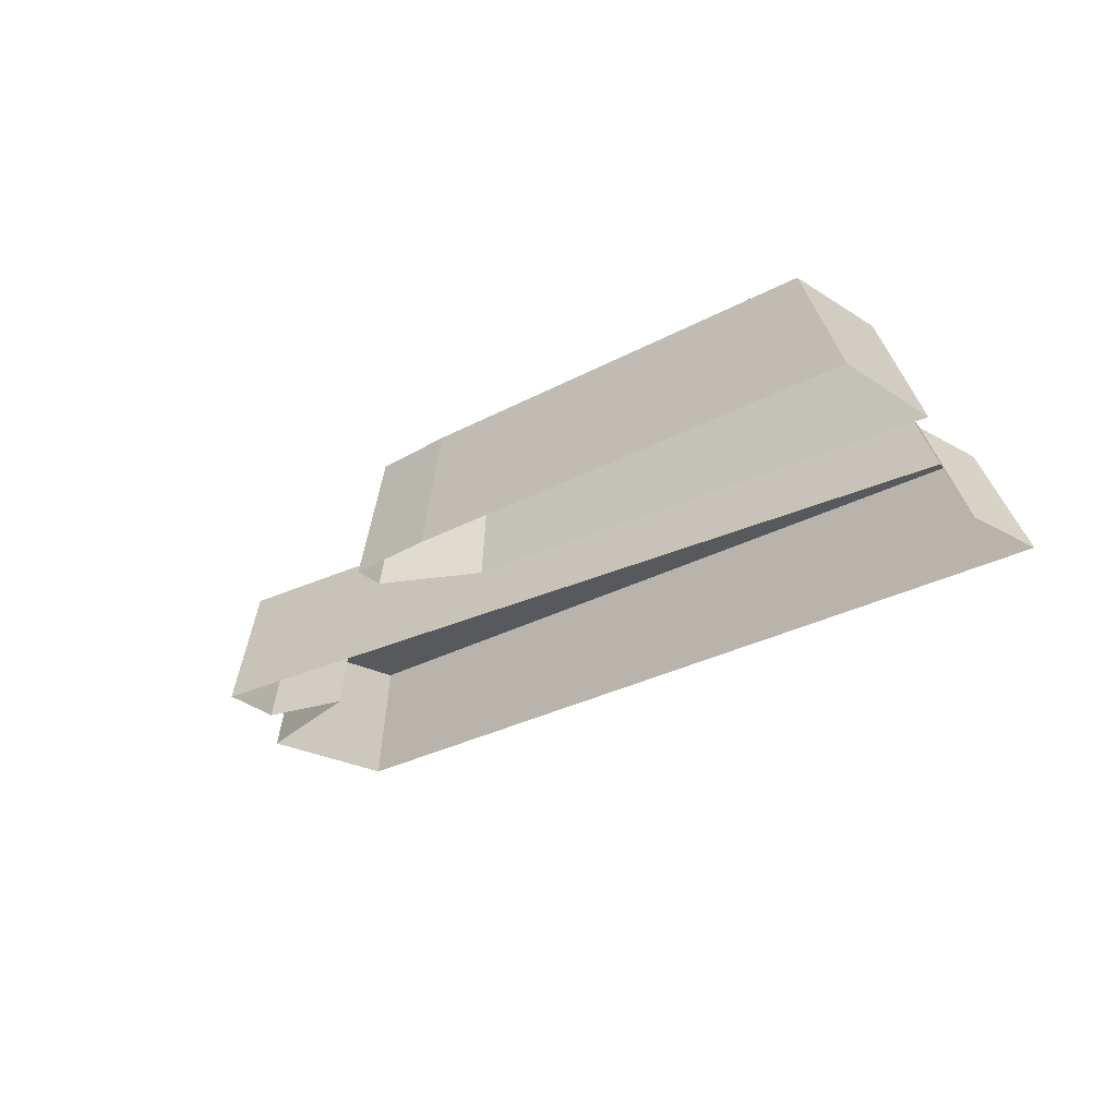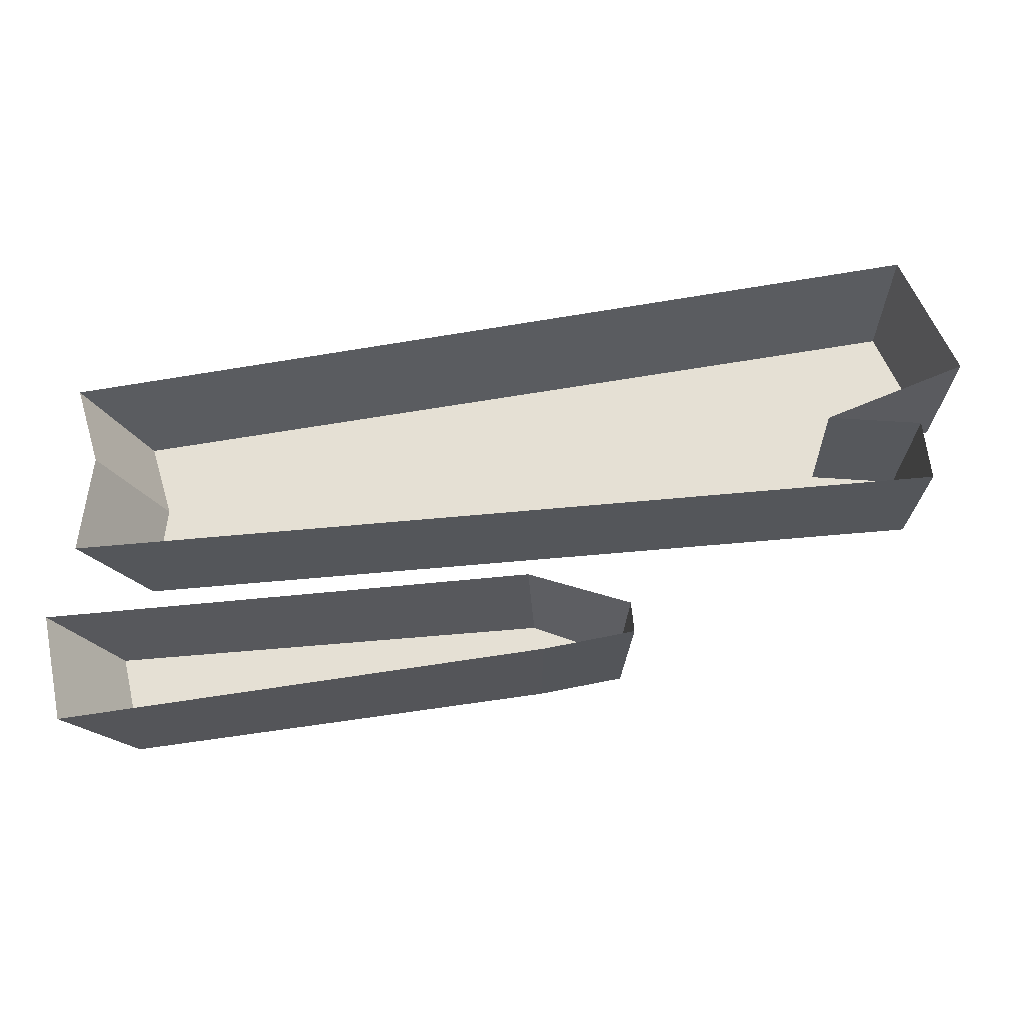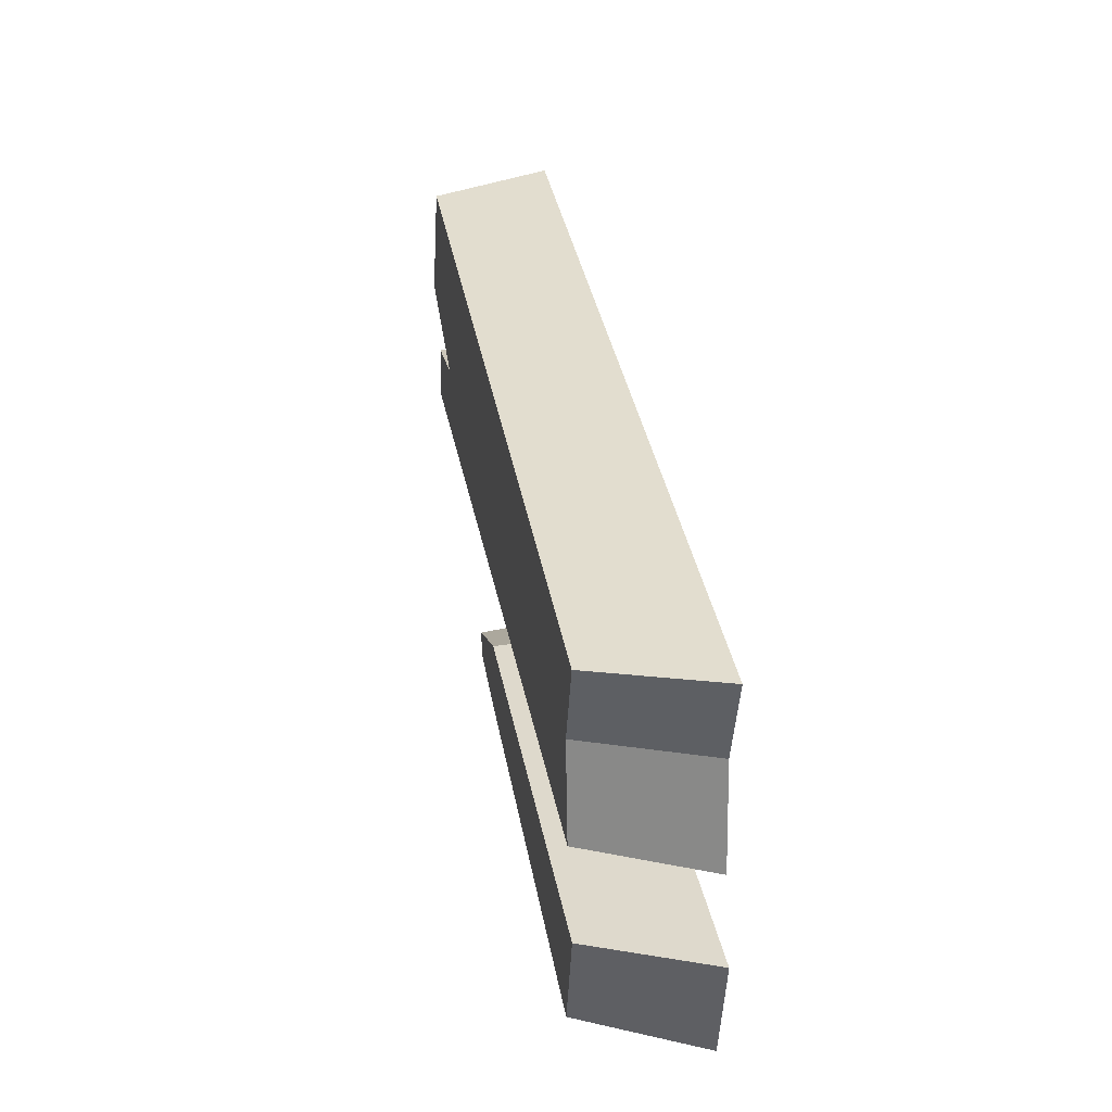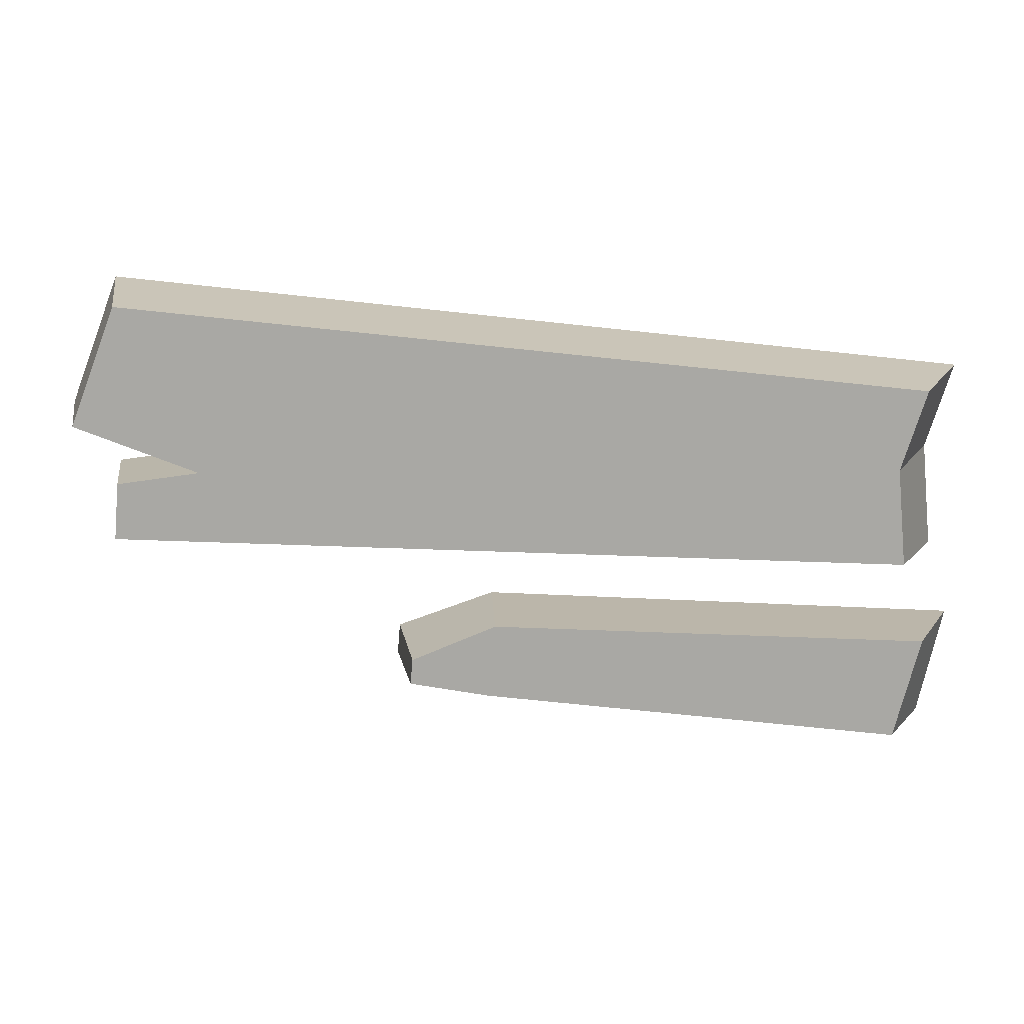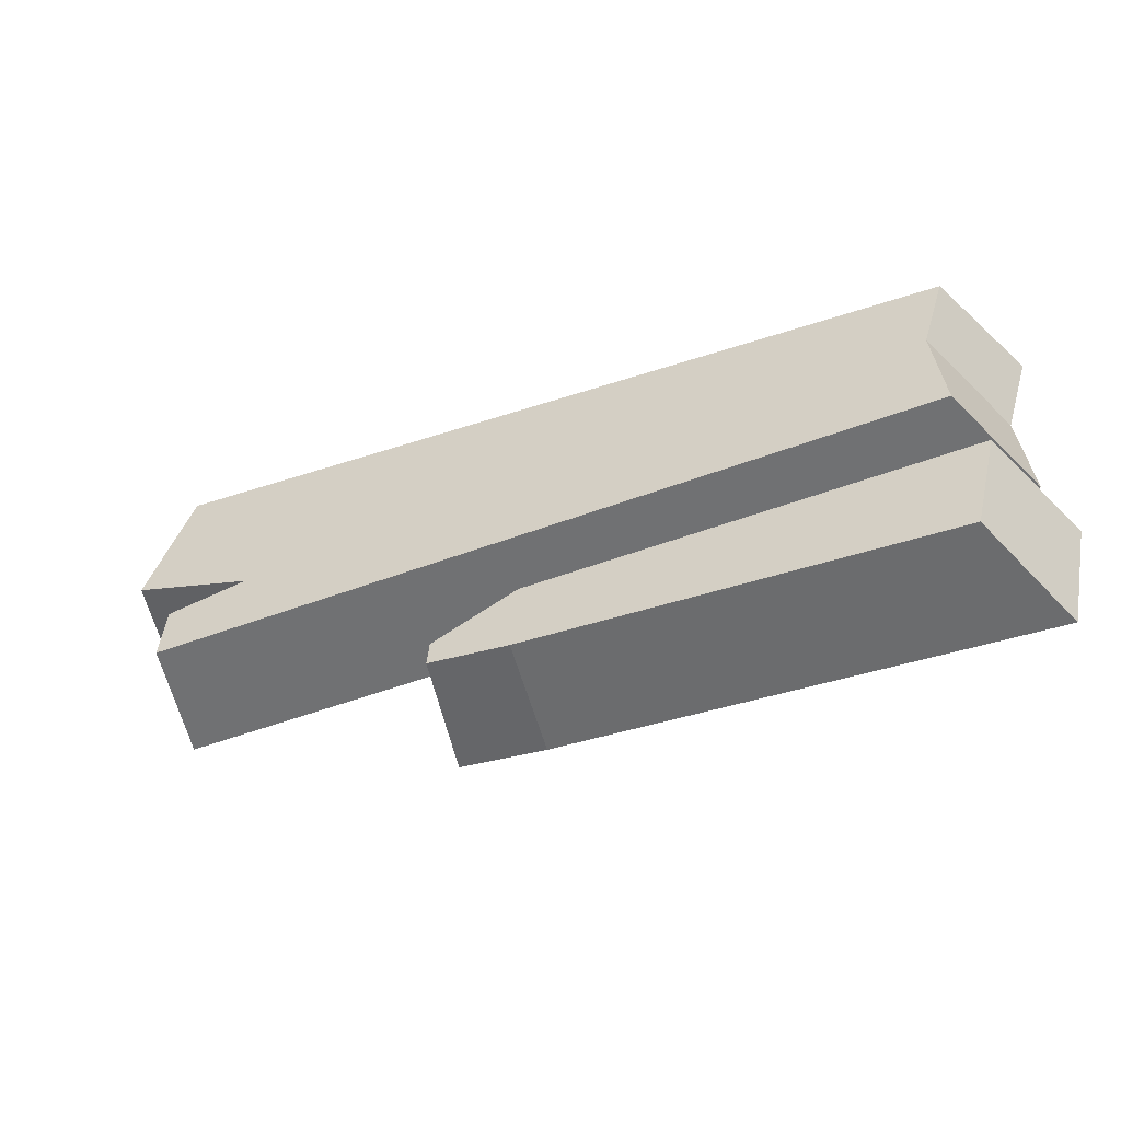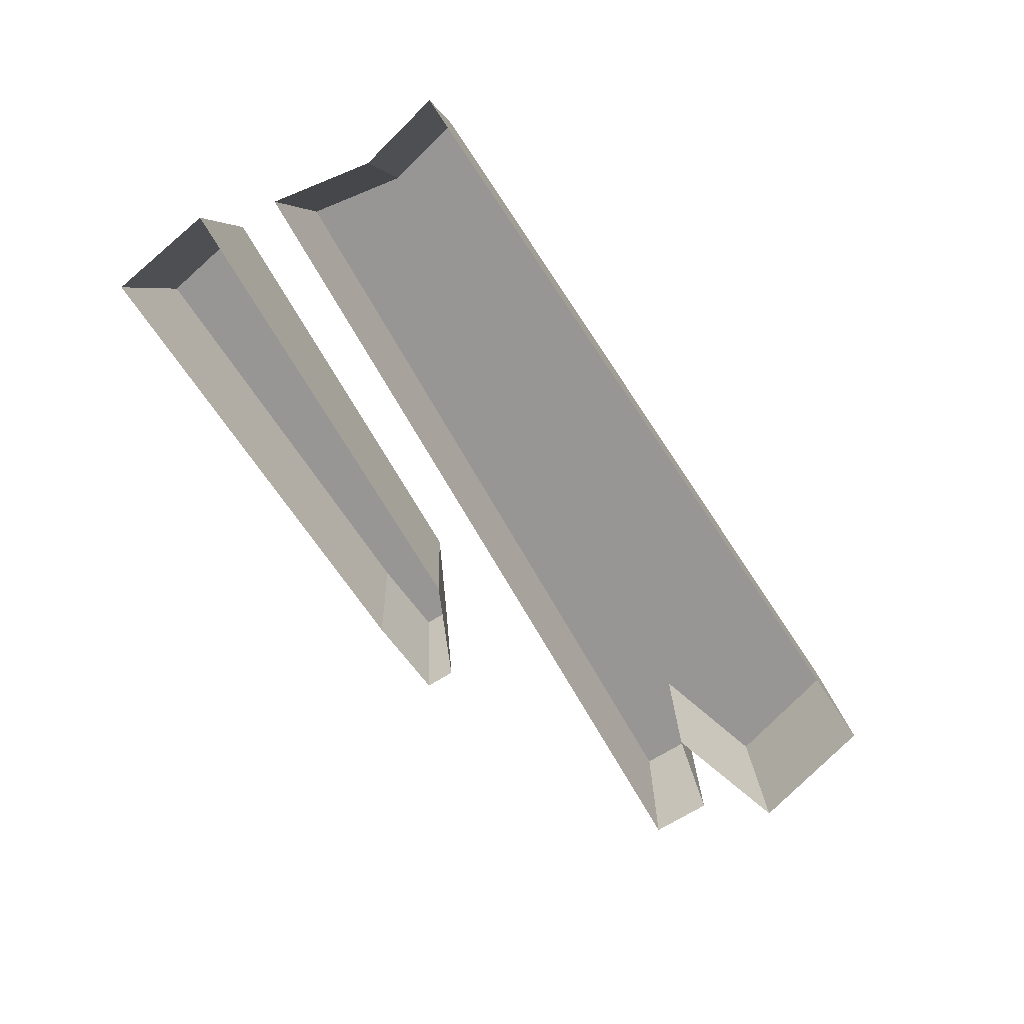
<metadata>
{"format":"obj","ext":"obj","renderer":"f3d","projection":"perspective","resolution":1024,"background":"white","views":[{"elev":-29.7,"azim":-147.2,"up":"+Y"},{"elev":-29.6,"azim":7.1,"up":"+Z"},{"elev":30.0,"azim":-99.9,"up":"+Z"},{"elev":14.9,"azim":-178.6,"up":"+Z"},{"elev":-52.4,"azim":-157.0,"up":"+Z"},{"elev":-67.8,"azim":-62.4,"up":"+Y"}]}
</metadata>
<code>
g obj_outdoor_wood2
v 0.02757 0.6325 0.2502
v -1.008 0.6325 0.1466
v -0.9757 0.6325 0.04321
v -0.0737 0.6325 0.03433
v 0.08721 0.6325 0.09466
v -0.9875 0.6325 -0.08273
v 0.03941 0.6325 -0.05501
v 0.03294 0.6325 0.01891
v 0.08721 0.6325 0.09466
v 0.1211 0.4784 0.09739
v 0.05616 0.4784 0.2672
v 0.02757 0.6325 0.2502
v -0.9757 0.6325 0.04321
v -1.034 0.4784 0.04121
v -1.047 0.4784 -0.09437
v -0.9875 0.6325 -0.08273
v 0.02757 0.6325 0.2502
v 0.05616 0.4784 0.2672
v -1.069 0.4784 0.1524
v -1.008 0.6325 0.1466
v -0.9875 0.6325 -0.08273
v -1.047 0.4784 -0.09437
v 0.06915 0.4784 -0.06595
v 0.03941 0.6325 -0.05501
v 0.03941 0.6325 -0.05501
v 0.06915 0.4784 -0.06595
v 0.06209 0.4784 0.01472
v 0.03294 0.6325 0.01891
v -0.0737 0.6325 0.03433
v 0.03294 0.6325 0.01891
v 0.06209 0.4784 0.01472
v -0.05385 0.4784 0.03164
v -0.0737 0.6325 0.03433
v -0.05385 0.4784 0.03164
v 0.1211 0.4784 0.09739
v 0.08721 0.6325 0.09466
v -1.008 0.6325 0.1466
v -1.069 0.4784 0.1524
v -1.034 0.4784 0.04121
v -0.9757 0.6325 0.04321
v -0.3471 0.6325 -0.2186
v -0.4481 0.6325 -0.2677
v -0.3442 0.6325 -0.2517
v -0.4565 0.6325 -0.1713
v -0.9835 0.6325 -0.3184
v -1.017 0.6325 -0.1871
v -0.4481 0.6325 -0.2677
v -0.4277 0.4784 -0.277
v -0.3147 0.4784 -0.2596
v -0.3442 0.6325 -0.2517
v -1.017 0.6325 -0.1871
v -1.075 0.4784 -0.1939
v -1.043 0.4784 -0.3383
v -0.9835 0.6325 -0.3184
v -0.9835 0.6325 -0.3184
v -1.043 0.4784 -0.3383
v -0.4277 0.4784 -0.277
v -0.4481 0.6325 -0.2677
v -0.3442 0.6325 -0.2517
v -0.3147 0.4784 -0.2596
v -0.3182 0.4784 -0.2199
v -0.3471 0.6325 -0.2186
v -0.3471 0.6325 -0.2186
v -0.3182 0.4784 -0.2199
v -0.4467 0.4784 -0.1717
v -0.4565 0.6325 -0.1713
v -0.4565 0.6325 -0.1713
v -0.4467 0.4784 -0.1717
v -1.075 0.4784 -0.1939
v -1.017 0.6325 -0.1871
g obj_outdoor_wood2_0
f 3 2 1
f 4 3 1
f 5 4 1
f 6 3 4
f 7 6 4
f 8 7 4
f 11 10 9
f 12 11 9
f 15 14 13
f 16 15 13
f 19 18 17
f 20 19 17
f 23 22 21
f 24 23 21
f 27 26 25
f 28 27 25
f 31 30 29
f 32 31 29
f 35 34 33
f 36 35 33
f 39 38 37
f 40 39 37
f 43 42 41
f 42 44 41
f 42 45 44
f 45 46 44
f 49 48 47
f 50 49 47
f 53 52 51
f 54 53 51
f 57 56 55
f 58 57 55
f 61 60 59
f 62 61 59
f 65 64 63
f 66 65 63
f 69 68 67
f 70 69 67

</code>
